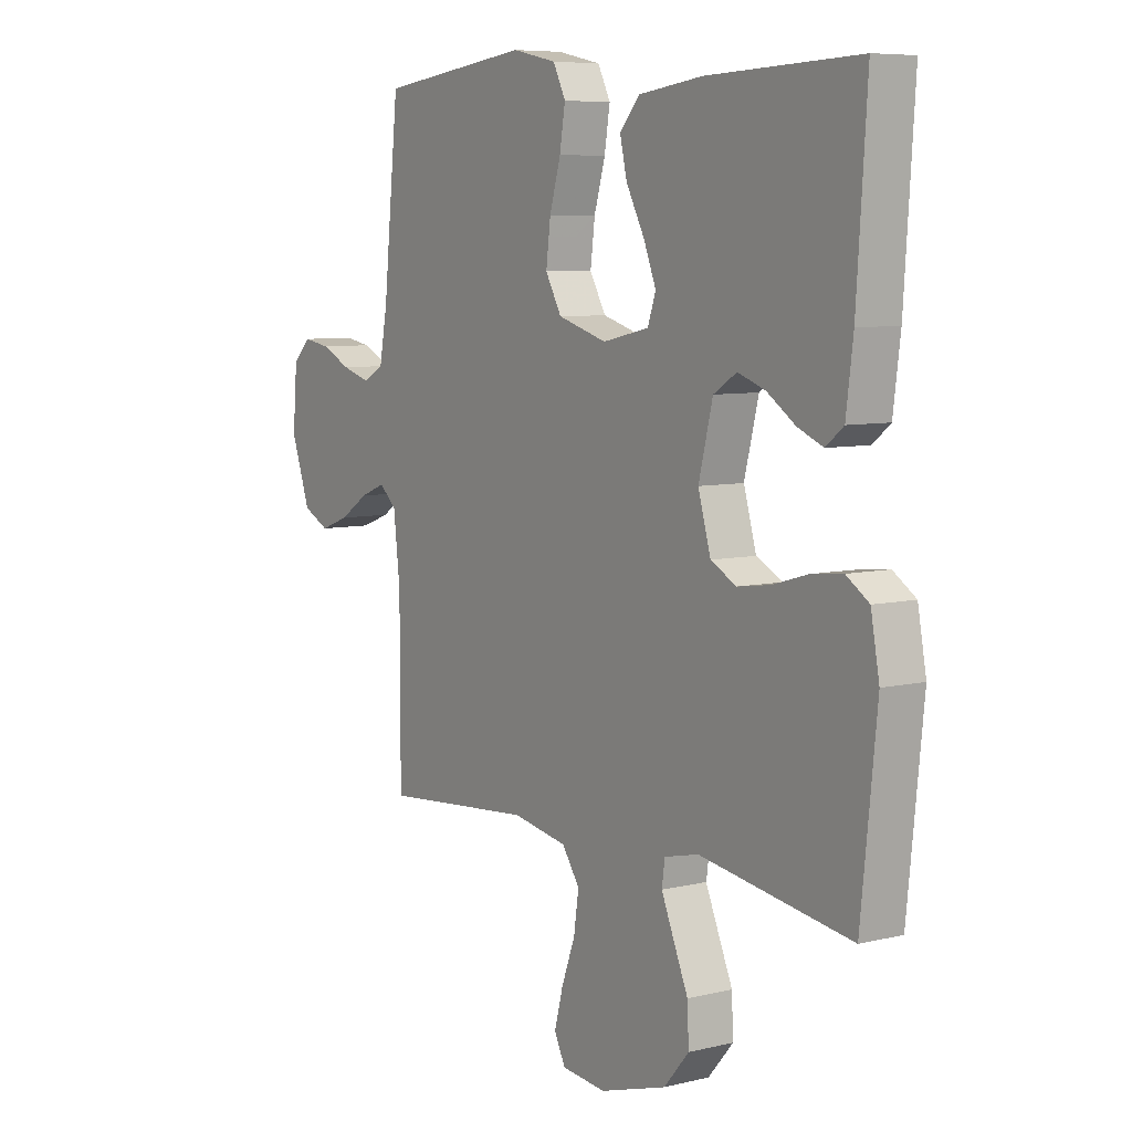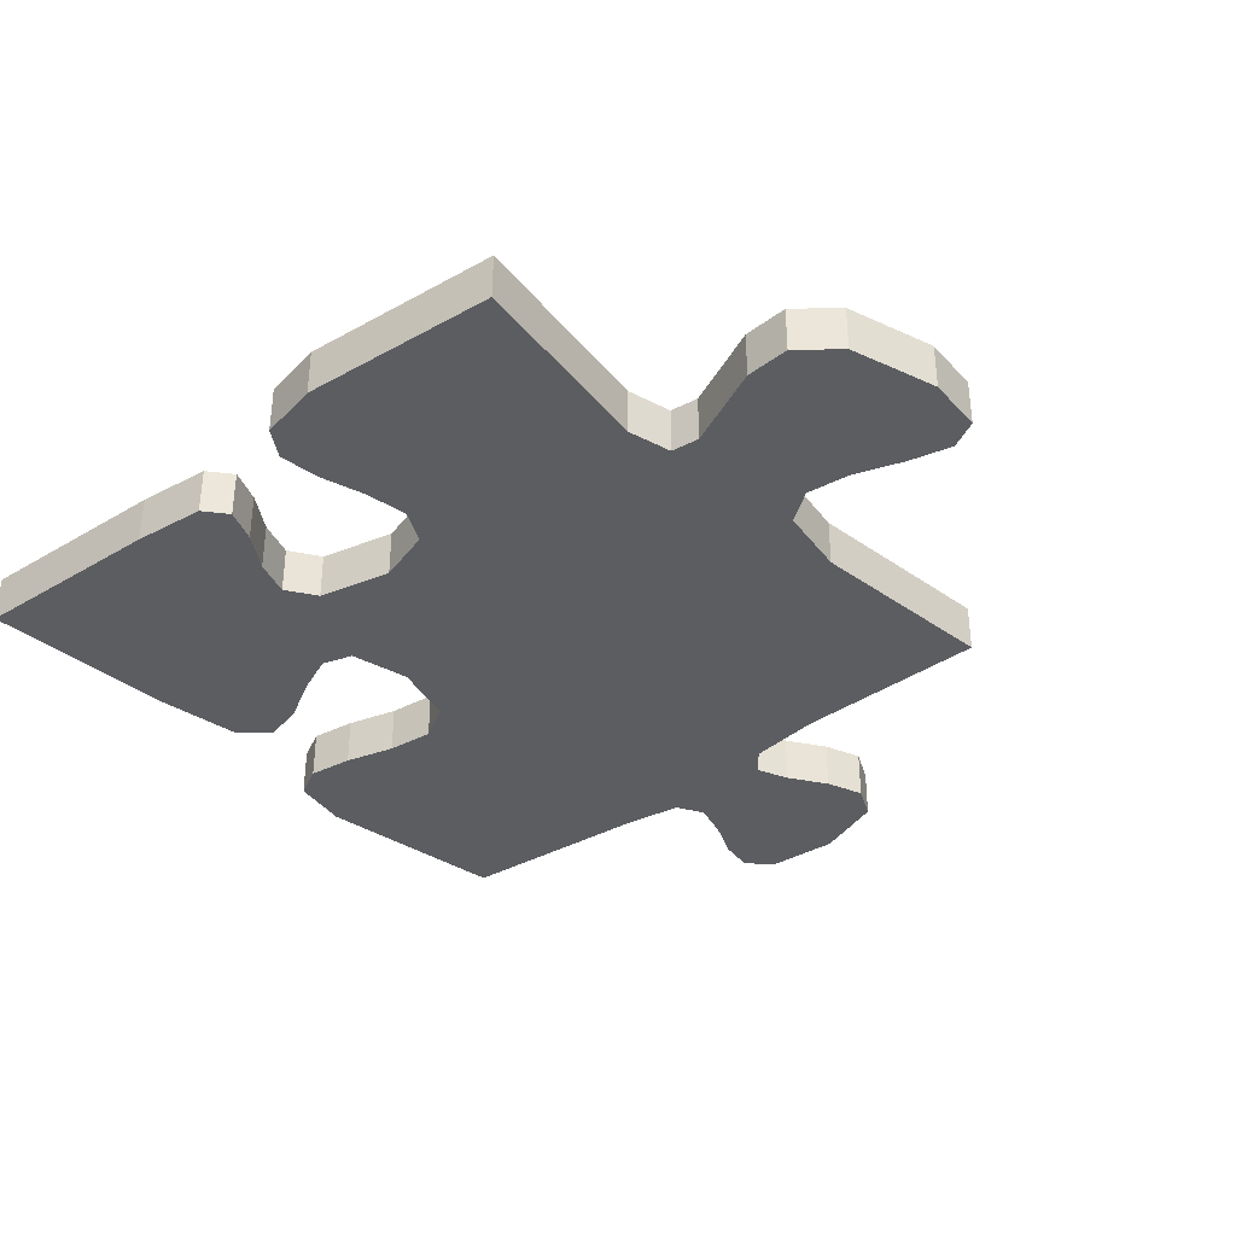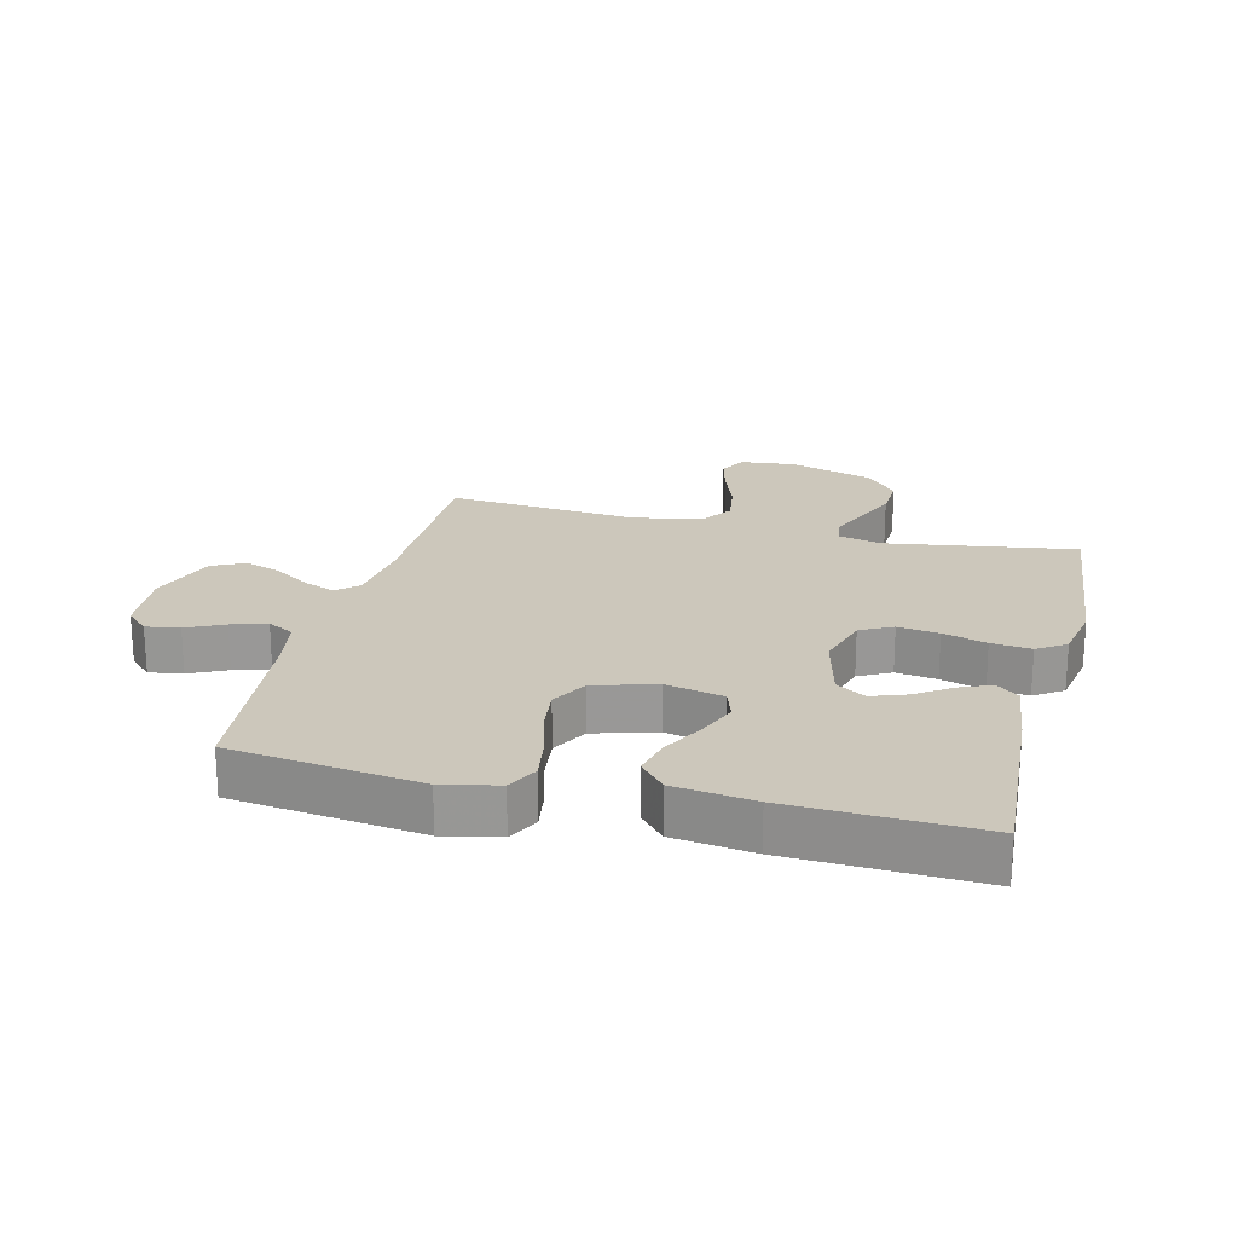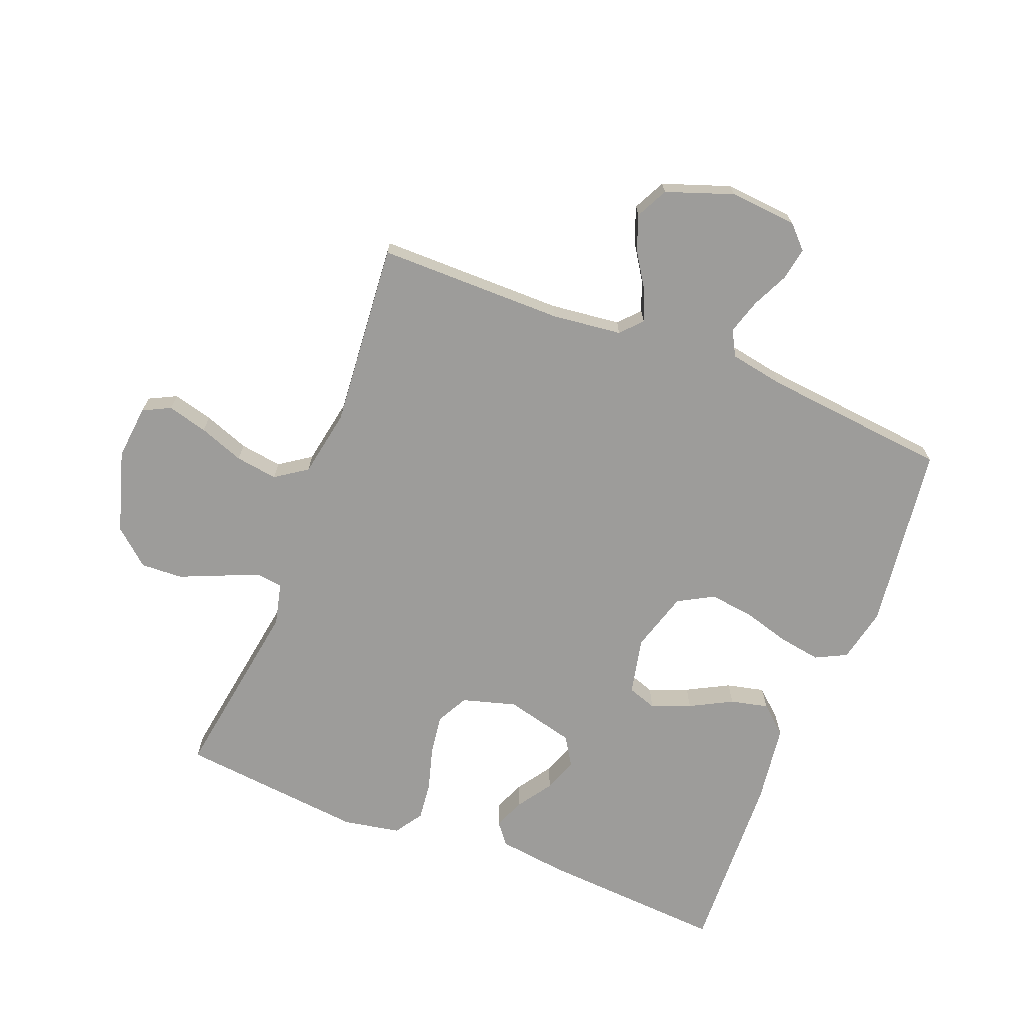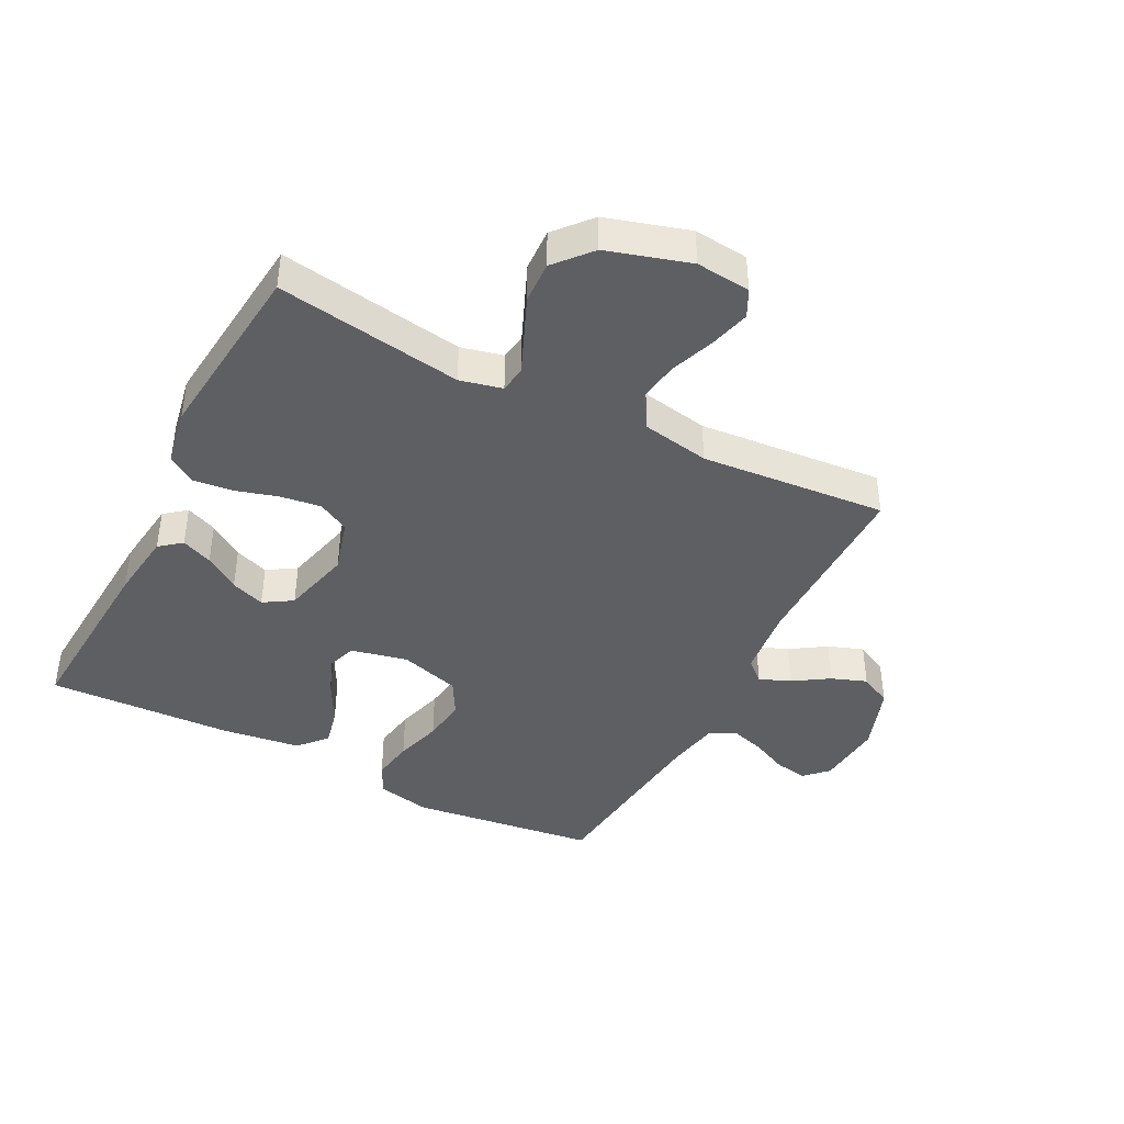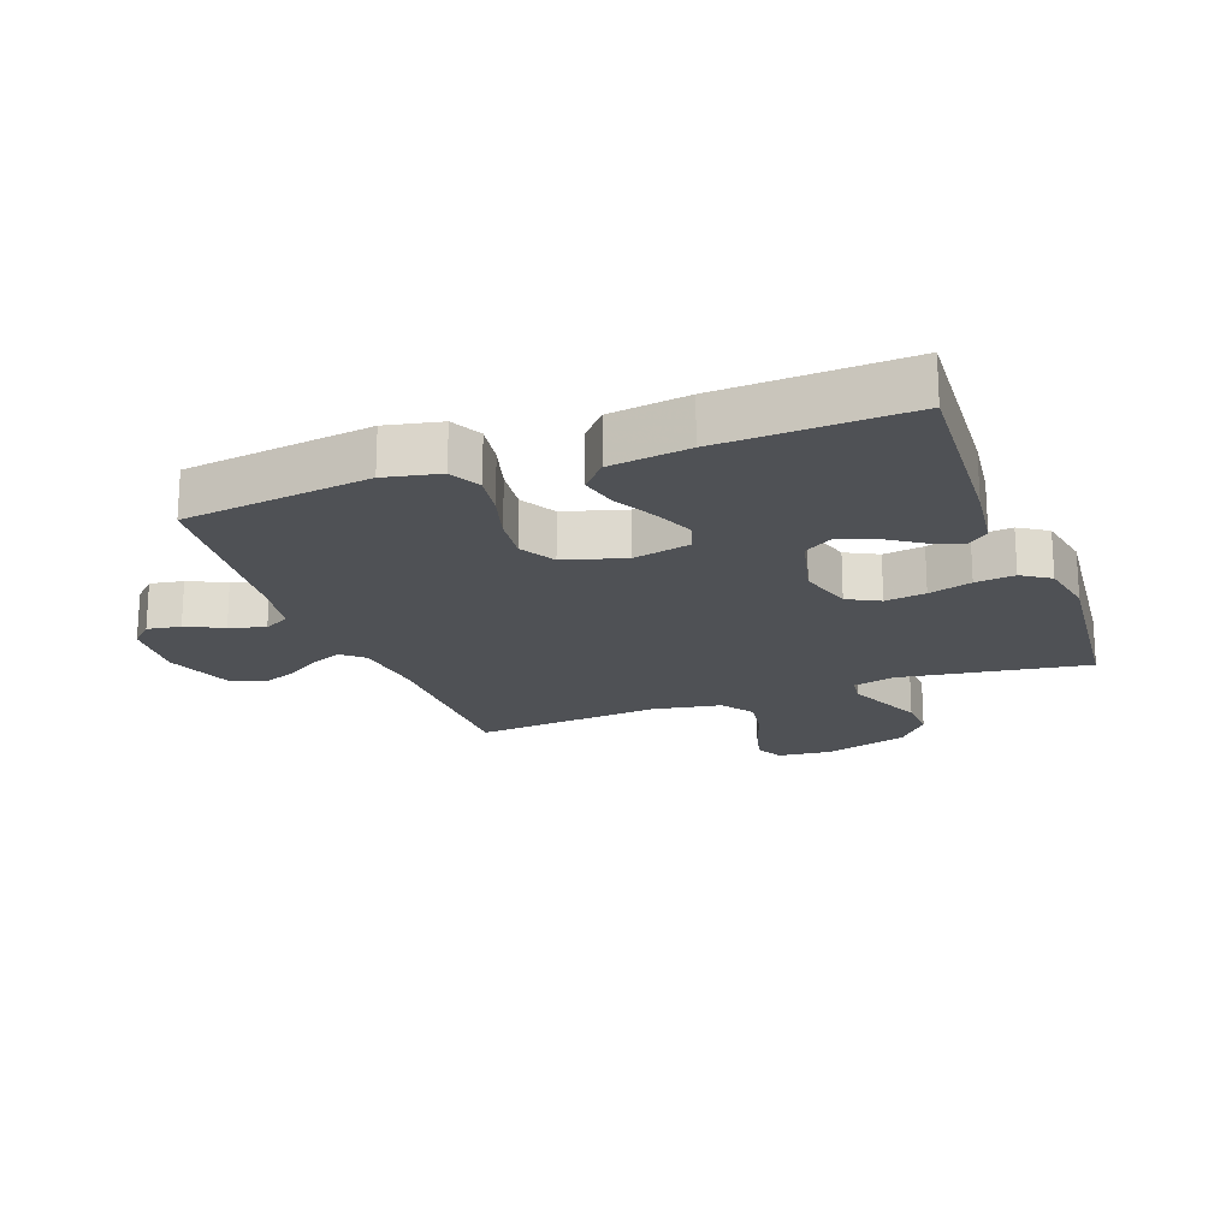
<metadata>
{"format":"obj","ext":"obj","renderer":"f3d","projection":"perspective","resolution":1024,"background":"white","views":[{"elev":7.1,"azim":55.3,"up":"+Z"},{"elev":-35.9,"azim":132.1,"up":"+Y"},{"elev":21.6,"azim":14.1,"up":"+Y"},{"elev":-70.1,"azim":-111.4,"up":"+Y"},{"elev":-41.6,"azim":152.8,"up":"+Y"},{"elev":-19.6,"azim":20.5,"up":"+Y"}]}
</metadata>
<code>
v -0.5 0.07 0.5
v -0.2 0.07 0.538
v -0.112 0.07 0.519
v -0.087 0.07 0.469
v -0.098 0.07 0.401
v -0.12 0.07 0.325
v -0.129 0.07 0.253
v -0.097 0.07 0.196
v 0 0.07 0.167
v 0.092 0.07 0.187
v 0.108 0.07 0.234
v 0.083 0.07 0.297
v 0.047 0.07 0.365
v 0.033 0.07 0.426
v 0.073 0.07 0.471
v 0.2 0.07 0.488
v 0.5 0.07 0.5
v 0.48 0.07 0.2
v 0.466 0.07 0.09
v 0.431 0.07 0.062
v 0.381 0.07 0.083
v 0.325 0.07 0.121
v 0.27 0.07 0.141
v 0.224 0.07 0.112
v 0.196 0.07 0
v 0.221 0.07 -0.087
v 0.272 0.07 -0.114
v 0.337 0.07 -0.105
v 0.406 0.07 -0.085
v 0.469 0.07 -0.078
v 0.514 0.07 -0.108
v 0.531 0.07 -0.2
v 0.5 0.07 -0.5
v 0.2 0.07 -0.453
v 0.132 0.07 -0.469
v 0.126 0.07 -0.512
v 0.151 0.07 -0.571
v 0.18 0.07 -0.639
v 0.183 0.07 -0.707
v 0.133 0.07 -0.765
v 0 0.07 -0.805
v -0.088 0.07 -0.796
v -0.11 0.07 -0.752
v -0.093 0.07 -0.687
v -0.066 0.07 -0.614
v -0.056 0.07 -0.546
v -0.091 0.07 -0.495
v -0.2 0.07 -0.475
v -0.5 0.07 -0.5
v -0.5 0.07 -0.2
v -0.513 0.07 -0.087
v -0.547 0.07 -0.056
v -0.597 0.07 -0.076
v -0.654 0.07 -0.113
v -0.711 0.07 -0.134
v -0.763 0.07 -0.108
v -0.801 0.07 0
v -0.792 0.07 0.109
v -0.756 0.07 0.144
v -0.703 0.07 0.135
v -0.644 0.07 0.107
v -0.588 0.07 0.09
v -0.547 0.07 0.112
v -0.531 0.07 0.2
v -0.5 0 0.5
v -0.2 0 0.538
v -0.112 0 0.519
v -0.087 0 0.469
v -0.098 0 0.401
v -0.12 0 0.325
v -0.129 0 0.253
v -0.097 0 0.196
v 0 0 0.167
v 0.092 0 0.187
v 0.108 0 0.234
v 0.083 0 0.297
v 0.047 0 0.365
v 0.033 0 0.426
v 0.073 0 0.471
v 0.2 0 0.488
v 0.5 0 0.5
v 0.48 0 0.2
v 0.466 0 0.09
v 0.431 0 0.062
v 0.381 0 0.083
v 0.325 0 0.121
v 0.27 0 0.141
v 0.224 0 0.112
v 0.196 0 0
v 0.221 0 -0.087
v 0.272 0 -0.114
v 0.337 0 -0.105
v 0.406 0 -0.085
v 0.469 0 -0.078
v 0.514 0 -0.108
v 0.531 0 -0.2
v 0.5 0 -0.5
v 0.2 0 -0.453
v 0.132 0 -0.469
v 0.126 0 -0.512
v 0.151 0 -0.571
v 0.18 0 -0.639
v 0.183 0 -0.707
v 0.133 0 -0.765
v 0 0 -0.805
v -0.088 0 -0.796
v -0.11 0 -0.752
v -0.093 0 -0.687
v -0.066 0 -0.614
v -0.056 0 -0.546
v -0.091 0 -0.495
v -0.2 0 -0.475
v -0.5 0 -0.5
v -0.5 0 -0.2
v -0.513 0 -0.087
v -0.547 0 -0.056
v -0.597 0 -0.076
v -0.654 0 -0.113
v -0.711 0 -0.134
v -0.763 0 -0.108
v -0.801 0 0
v -0.792 0 0.109
v -0.756 0 0.144
v -0.703 0 0.135
v -0.644 0 0.107
v -0.588 0 0.09
v -0.547 0 0.112
v -0.531 0 0.2
f 59 60 61
f 58 59 61
f 57 58 61
f 56 57 61
f 55 56 61
f 54 55 61
f 53 54 61
f 52 53 61 62
f 51 52 62 63
f 48 49 50
f 47 48 50 51
f 43 44 45
f 42 43 45
f 41 42 45
f 40 41 45
f 39 40 45
f 38 39 45
f 37 38 45
f 36 37 45 46
f 35 36 46 47
f 32 33 34
f 31 32 34
f 30 31 34
f 29 30 34
f 28 29 34
f 34 35 47
f 28 34 47
f 27 28 47
f 20 21 22
f 19 20 22
f 18 19 22
f 17 18 22
f 16 17 22
f 15 16 22
f 14 15 22
f 13 14 22
f 12 13 22
f 11 12 22 23
f 10 11 23 24
f 4 5 6
f 3 4 6
f 2 3 6
f 1 2 6
f 64 1 6
f 64 6 7
f 51 63 64
f 47 51 64
f 27 47 64
f 26 27 64
f 25 26 64
f 9 10 24 25
f 8 9 25 64
f 7 8 64
f 125 124 123
f 125 123 122
f 125 122 121
f 125 121 120
f 125 120 119
f 125 119 118
f 125 118 117
f 126 125 117 116
f 127 126 116 115
f 114 113 112
f 115 114 112 111
f 109 108 107
f 109 107 106
f 109 106 105
f 109 105 104
f 109 104 103
f 109 103 102
f 109 102 101
f 110 109 101 100
f 111 110 100 99
f 98 97 96
f 98 96 95
f 98 95 94
f 98 94 93
f 98 93 92
f 111 99 98
f 111 98 92
f 111 92 91
f 86 85 84
f 86 84 83
f 86 83 82
f 86 82 81
f 86 81 80
f 86 80 79
f 86 79 78
f 86 78 77
f 86 77 76
f 87 86 76 75
f 88 87 75 74
f 70 69 68
f 70 68 67
f 70 67 66
f 70 66 65
f 70 65 128
f 71 70 128
f 128 127 115
f 128 115 111
f 128 111 91
f 128 91 90
f 128 90 89
f 89 88 74 73
f 128 89 73 72
f 128 72 71
f 1 65 66 2
f 2 66 67 3
f 3 67 68 4
f 4 68 69 5
f 5 69 70 6
f 6 70 71 7
f 7 71 72 8
f 8 72 73 9
f 9 73 74 10
f 10 74 75 11
f 11 75 76 12
f 12 76 77 13
f 13 77 78 14
f 14 78 79 15
f 15 79 80 16
f 16 80 81 17
f 17 81 82 18
f 18 82 83 19
f 19 83 84 20
f 20 84 85 21
f 21 85 86 22
f 22 86 87 23
f 23 87 88 24
f 24 88 89 25
f 25 89 90 26
f 26 90 91 27
f 27 91 92 28
f 28 92 93 29
f 29 93 94 30
f 30 94 95 31
f 31 95 96 32
f 32 96 97 33
f 33 97 98 34
f 34 98 99 35
f 35 99 100 36
f 36 100 101 37
f 37 101 102 38
f 38 102 103 39
f 39 103 104 40
f 40 104 105 41
f 41 105 106 42
f 42 106 107 43
f 43 107 108 44
f 44 108 109 45
f 45 109 110 46
f 46 110 111 47
f 47 111 112 48
f 48 112 113 49
f 49 113 114 50
f 50 114 115 51
f 51 115 116 52
f 52 116 117 53
f 53 117 118 54
f 54 118 119 55
f 55 119 120 56
f 56 120 121 57
f 57 121 122 58
f 58 122 123 59
f 59 123 124 60
f 60 124 125 61
f 61 125 126 62
f 62 126 127 63
f 63 127 128 64
f 64 128 65 1

</code>
